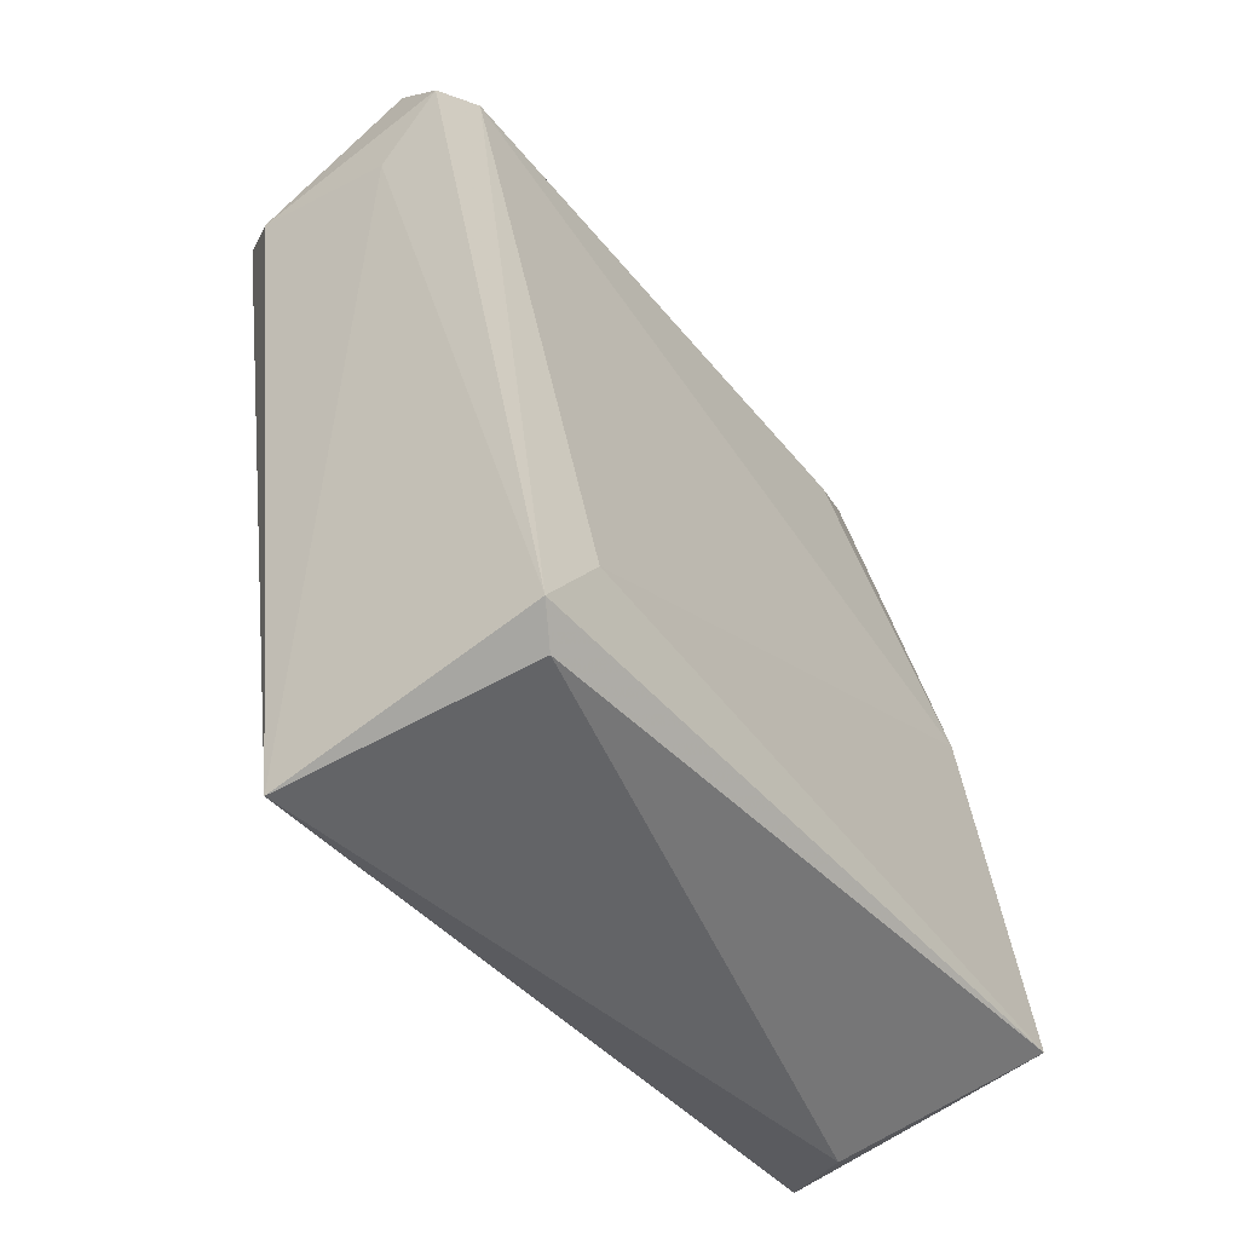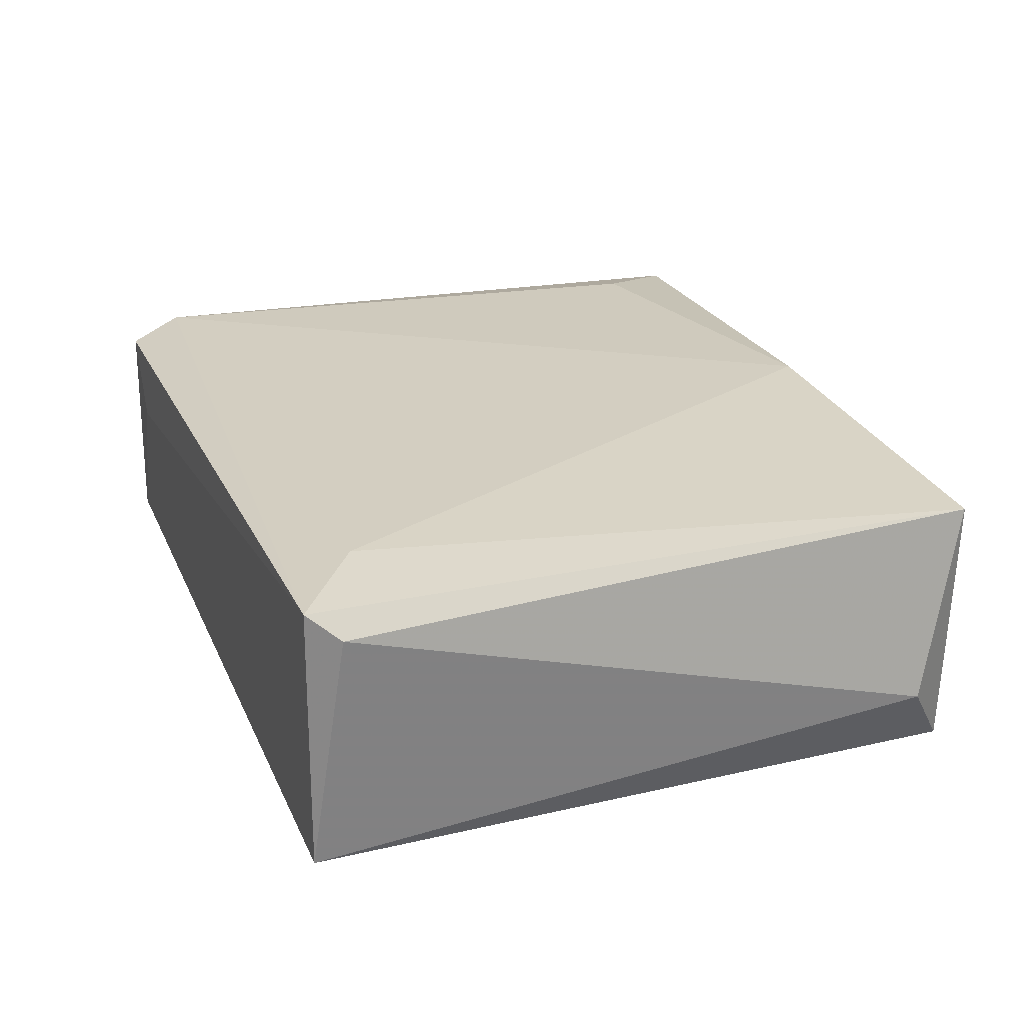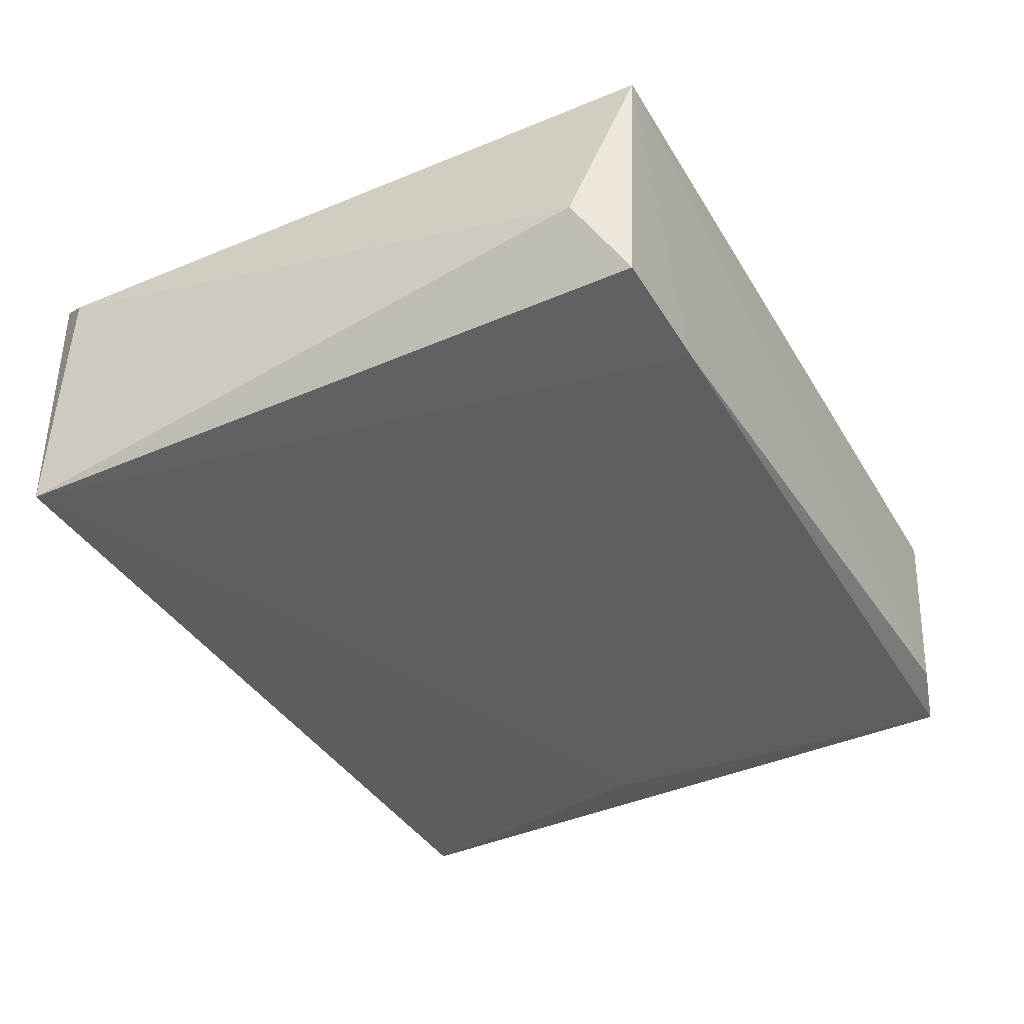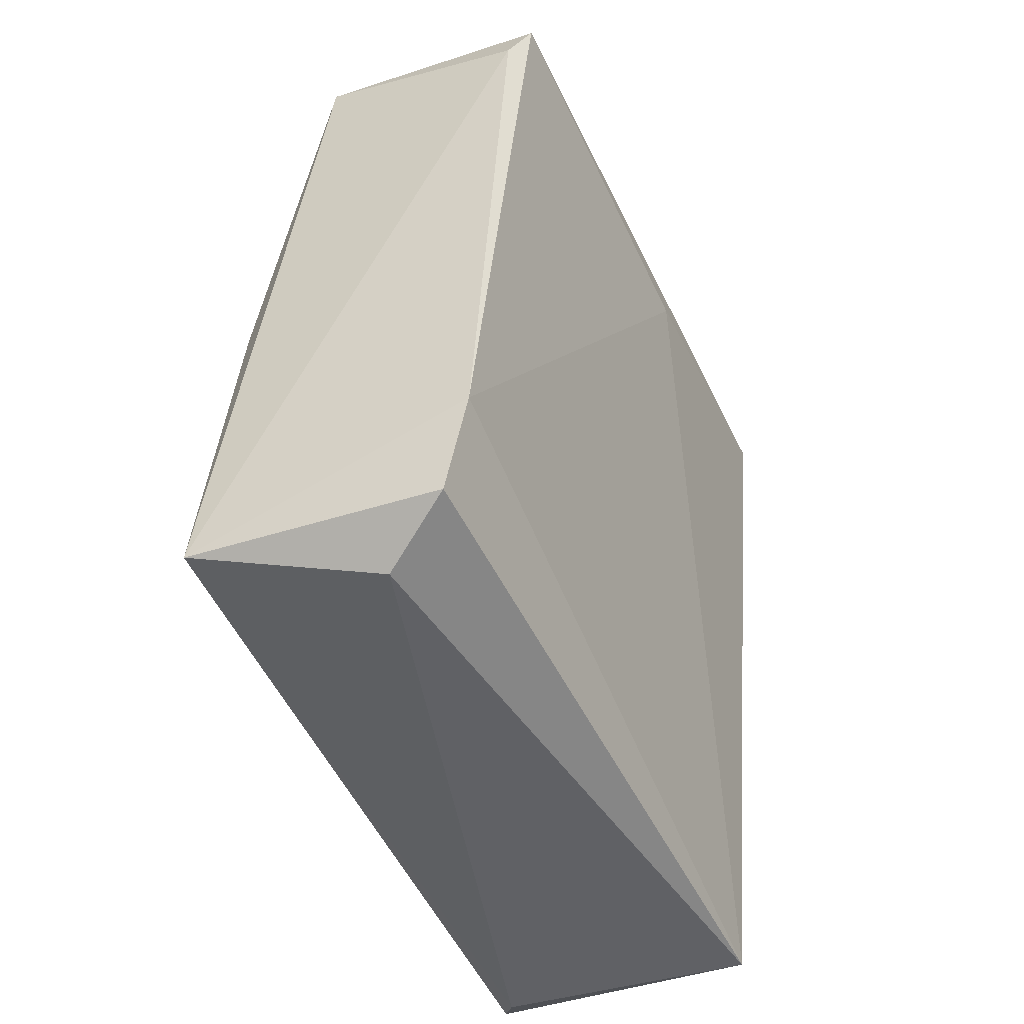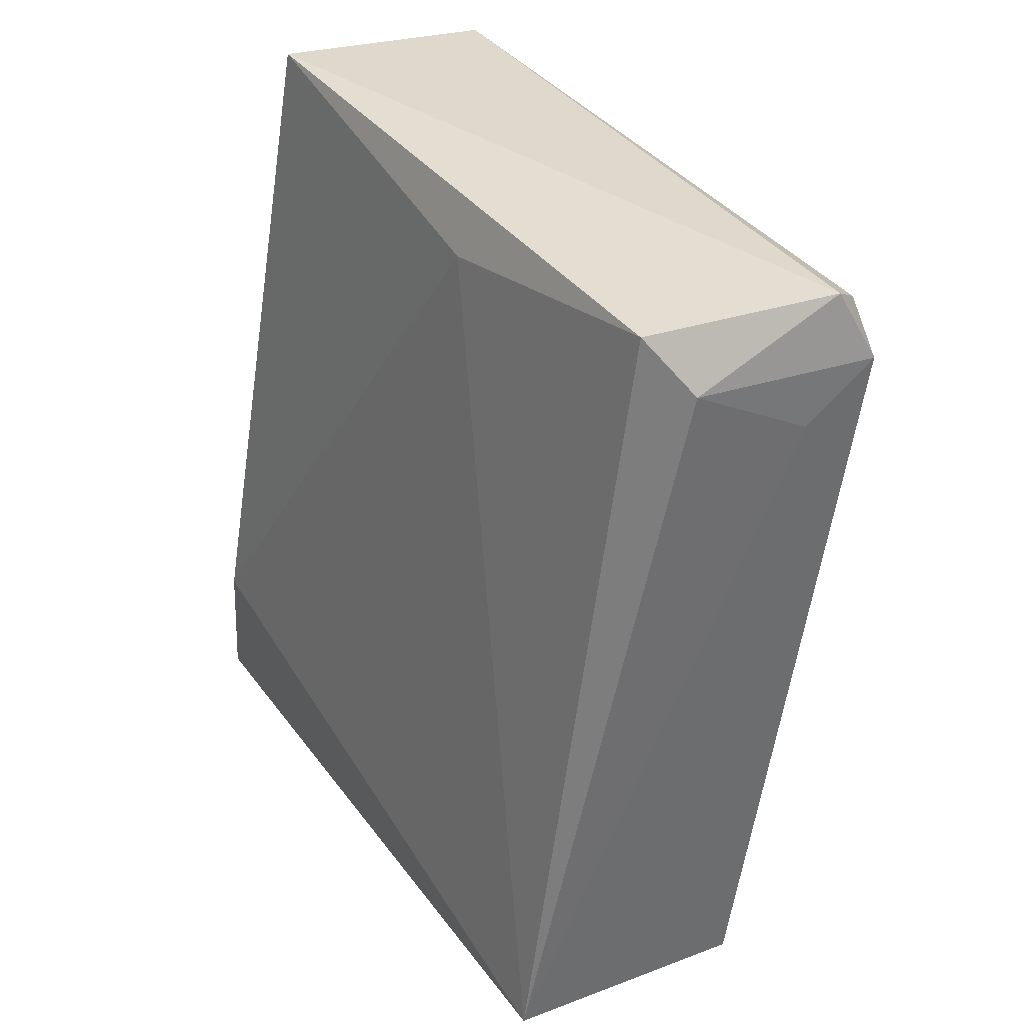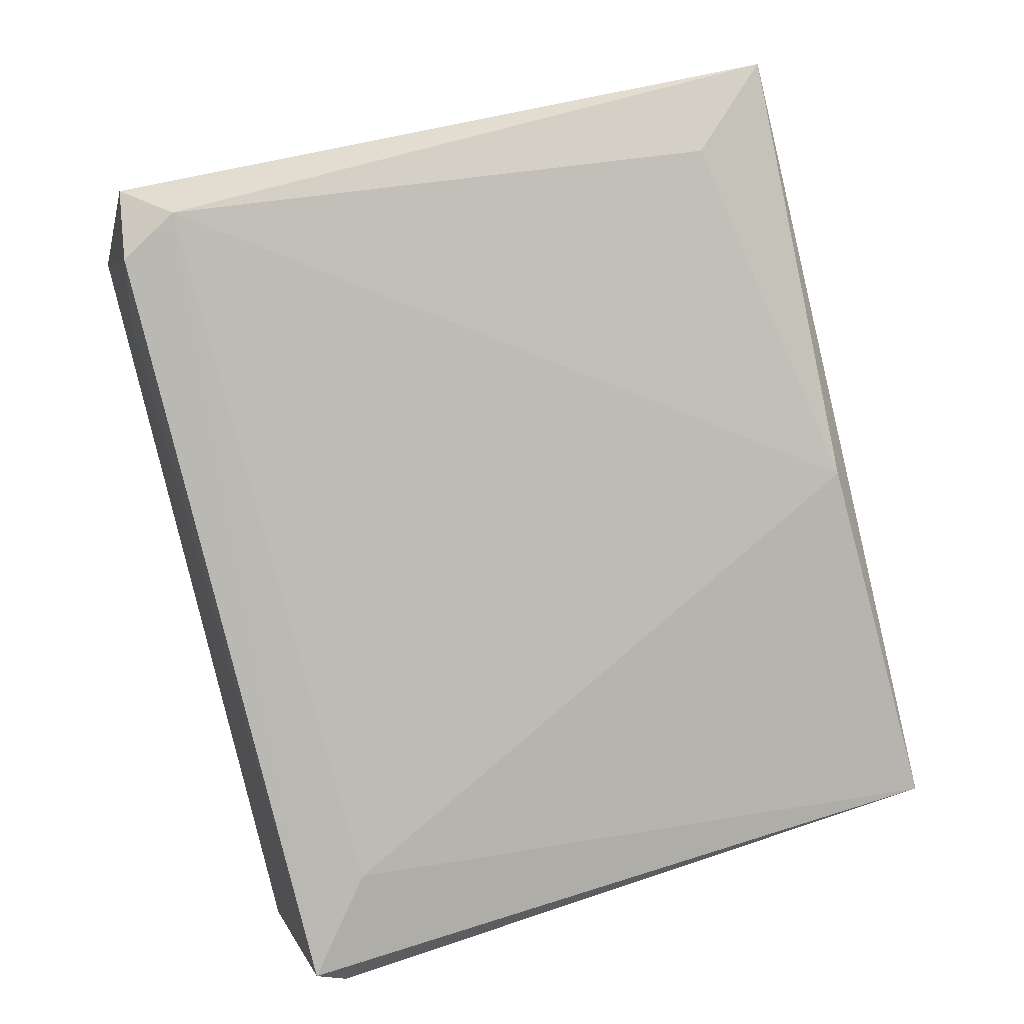
<metadata>
{"format":"obj","ext":"obj","renderer":"f3d","projection":"perspective","resolution":1024,"background":"white","views":[{"elev":-62.4,"azim":-51.5,"up":"+Y"},{"elev":24.8,"azim":-5.9,"up":"+Z"},{"elev":-40.8,"azim":41.3,"up":"+Z"},{"elev":-37.3,"azim":115.8,"up":"+Y"},{"elev":21.6,"azim":-123.9,"up":"+Y"},{"elev":4.8,"azim":-14.2,"up":"+Y"}]}
</metadata>
<code>
o textured_hull_1
v -0.0631 0.02545 0.02879
v -0.0681 0.02794 0.02254
v -0.0681 0.02046 0.02754
v -0.06684 0.01421 0.02005
v -0.0681 0.02046 0.005075
v -0.04812 -0.05816 -0.001169
v -0.04812 -0.05816 0.02754
v -0.06684 0.01421 0.02005
v -0.04812 -0.05816 -0.001169
v -0.04812 -0.05816 -0.001169
v -0.0681 0.02046 0.005075
v -0.0656 0.02669 8e-05
v 0.02302 -0.04069 0.02753
v 0.003047 0.04293 0.02629
v 0.01178 -0.003255 0.03004
v 0.01927 -0.0282 -0.001169
v -0.04812 -0.05816 -0.001169
v -0.03564 0.02794 -0.001169
v 0.001798 0.04293 8.001e-05
v 0.01927 -0.0282 -0.001169
v -0.03564 0.02794 -0.001169
v -0.04812 -0.05816 -0.001169
v -0.0656 0.02669 8e-05
v -0.03564 0.02794 -0.001169
v -0.0656 0.02669 8e-05
v 0.001798 0.04293 8.001e-05
v -0.03564 0.02794 -0.001169
v 0.003047 0.04293 0.02629
v 0.001798 0.04293 8.001e-05
v -0.0681 0.02794 0.02254
v -0.0631 0.02545 0.02879
v 0.003047 0.04293 0.02629
v -0.0681 0.02794 0.02254
v -0.0656 0.02669 8e-05
v -0.0681 0.02046 0.005075
v -0.0681 0.02794 0.02254
v 0.001798 0.04293 8.001e-05
v -0.0656 0.02669 8e-05
v -0.0681 0.02794 0.02254
v 0.01927 -0.0282 -0.001169
v 0.02302 -0.04069 0.02753
v 0.02177 -0.04069 7.999e-05
v -0.04812 -0.05816 -0.001169
v 0.01927 -0.0282 -0.001169
v 0.02177 -0.04069 7.999e-05
v 0.02302 -0.04069 0.02753
v 0.01802 -0.04568 0.00757
v 0.02177 -0.04069 7.999e-05
v 0.01802 -0.04568 0.00757
v -0.04812 -0.05816 -0.001169
v 0.02177 -0.04069 7.999e-05
v 0.02302 -0.04069 0.02753
v 0.01927 -0.0282 -0.001169
v 0.005535 0.03668 0.00133
v 0.003047 0.04293 0.02629
v 0.02302 -0.04069 0.02753
v 0.005535 0.03668 0.00133
v 0.001798 0.04293 8.001e-05
v 0.003047 0.04293 0.02629
v 0.005535 0.03668 0.00133
v 0.01927 -0.0282 -0.001169
v 0.001798 0.04293 8.001e-05
v 0.005535 0.03668 0.00133
v -0.04812 -0.05816 0.02754
v 0.02302 -0.04069 0.02753
v -0.04313 -0.04693 0.02879
v -0.0631 0.02545 0.02879
v -0.04812 -0.05816 0.02754
v -0.04313 -0.04693 0.02879
v 0.02302 -0.04069 0.02753
v 0.01178 -0.003255 0.03004
v -0.04313 -0.04693 0.02879
v 0.01178 -0.003255 0.03004
v -0.0631 0.02545 0.02879
v -0.04313 -0.04693 0.02879
v 0.02302 -0.04069 0.02753
v -0.04812 -0.05816 0.02754
v -0.04438 -0.05942 0.02504
v -0.04812 -0.05816 0.02754
v -0.04812 -0.05816 -0.001169
v -0.04438 -0.05942 0.02504
v 0.01802 -0.04568 0.00757
v 0.02302 -0.04069 0.02753
v -0.04438 -0.05942 0.02504
v -0.04812 -0.05816 -0.001169
v 0.01802 -0.04568 0.00757
v -0.04438 -0.05942 0.02504
v 0.003047 0.04293 0.02629
v -0.0631 0.02545 0.02879
v -0.004445 0.03293 0.02879
v 0.01178 -0.003255 0.03004
v 0.003047 0.04293 0.02629
v -0.004445 0.03293 0.02879
v -0.0631 0.02545 0.02879
v 0.01178 -0.003255 0.03004
v -0.004445 0.03293 0.02879
v -0.0681 0.02046 0.005075
v -0.06684 0.01421 0.02005
v -0.0681 0.02046 0.02754
v -0.06684 0.01421 0.02005
v -0.04812 -0.05816 0.02754
v -0.0681 0.02046 0.02754
v -0.04812 -0.05816 0.02754
v -0.0631 0.02545 0.02879
v -0.0681 0.02046 0.02754
v -0.0681 0.02794 0.02254
v -0.0681 0.02046 0.005075
v -0.0681 0.02046 0.02754
f 1 2 3
f 4 5 6
f 7 8 9
f 10 11 12
f 13 14 15
f 16 17 18
f 19 20 21
f 22 23 24
f 25 26 27
f 28 29 30
f 31 32 33
f 34 35 36
f 37 38 39
f 40 41 42
f 43 44 45
f 46 47 48
f 49 50 51
f 52 53 54
f 55 56 57
f 58 59 60
f 61 62 63
f 64 65 66
f 67 68 69
f 70 71 72
f 73 74 75
f 76 77 78
f 79 80 81
f 82 83 84
f 85 86 87
f 88 89 90
f 91 92 93
f 94 95 96
f 97 98 99
f 100 101 102
f 103 104 105
f 106 107 108

</code>
